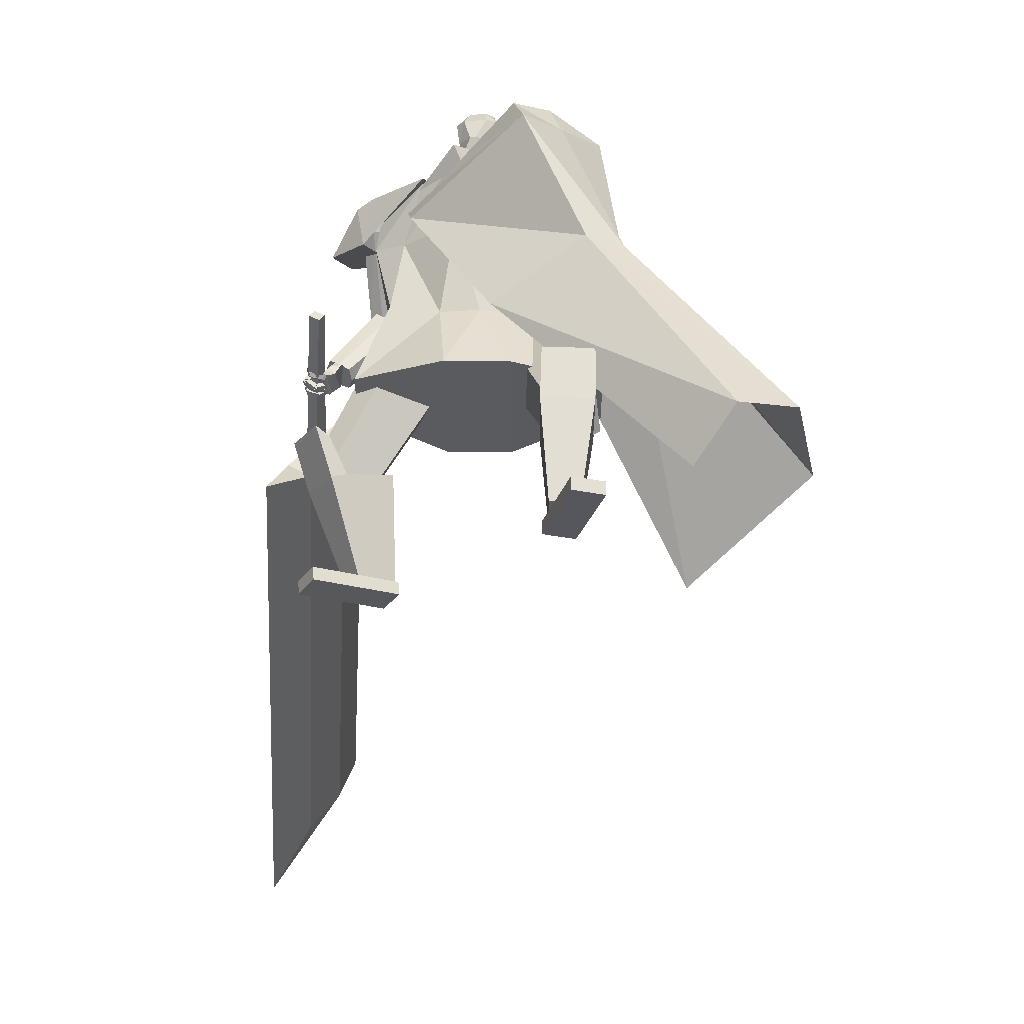
<metadata>
{"format":"obj","ext":"obj","renderer":"f3d","projection":"perspective","resolution":1024,"background":"white","views":[{"elev":57.2,"azim":0.9,"up":"+Z"}]}
</metadata>
<code>
o Cube.004
v 2.064 0.5288 1.26
v -0.8258 4.451 0.2881
v 2.177 0.6322 -1.147
v -0.1845 4.783 -0.424
v 2.454 0.9333 1.746
v 0.3157 4.842 1.566
v 3.367 1.204 0.1252
v 0.9529 5.155 0.771
v -0.7568 4.049 0.6545
v 0.05599 4.431 -0.4523
v 1.234 4.93 0.8414
v 0.4178 4.514 1.745
v 0.8785 3.03 -0.2477
v 1.469 3.555 0.7001
v 1.065 3.149 1.473
v 0.1163 2.592 1.066
v 0.4238 4.982 0.215
v 3.079 1.11 1.417
v 0.6964 5.065 1.224
v 0.8259 4.722 1.293
v -0.2409 4.625 0.9301
v 1.449 3.144 1.321
v -0.8322 4.504 0.3074
v -0.1908 4.837 -0.4047
v -0.3173 4.823 0.9538
v 0.3443 5.183 0.2371
v 0.9097 0.009518 1.623
v 0.9109 0.1477 1.636
v 0.6564 0.09722 0.7179
v 0.6576 0.2354 0.731
v 1.236 0.01527 1.532
v 1.238 0.1534 1.545
v 0.9831 0.103 0.627
v 0.9843 0.2411 0.6401
v -0.05292 4.69 0.7086
v 0.05311 5.506 0.6397
v -0.01639 4.722 0.5636
v 0.07413 5.524 0.5562
v 0.1413 5.481 0.5035
v 0.2337 5.373 0.3883
v 0.2122 5.138 0.2899
v 0.1678 4.969 0.4322
v 0.1697 4.896 0.4237
v 0.08637 5.427 0.7439
v 0.131 5.277 0.8184
v 0.08321 5.043 0.7713
v 0.04876 4.908 0.6966
v 0.06687 4.857 0.5987
v -0.02857 4.711 0.6119
v 0.06713 5.518 0.584
v 0.1406 4.871 0.5391
v 0.1353 4.941 0.5612
v 0.2036 5.104 0.4416
v 0.233 5.345 0.5086
v 0.1565 5.467 0.5606
v 0.03017 5.531 0.5466
v -0.08193 4.691 0.7016
v -0.04541 4.723 0.5566
v 0.009149 5.513 0.6301
v -0.02477 4.795 0.7376
v -0.02257 4.892 0.7978
v -0.09031 5.03 0.8498
v 0.01643 5.268 0.8656
v 0.006144 5.417 0.7994
v 0.07422 4.895 0.3993
v 0.07489 4.978 0.4108
v 0.1538 5.168 0.1941
v 0.1619 5.397 0.2878
v 0.1039 5.503 0.4114
v 0.02317 5.525 0.5744
v -0.05758 4.713 0.605
v -0.1689 4.698 0.6812
v -0.123 5.518 0.5981
v -0.1324 4.73 0.5362
v -0.102 5.537 0.5146
v -0.1439 5.501 0.4362
v -0.1889 5.403 0.2886
v -0.1574 5.164 0.2026
v -0.2039 4.996 0.3444
v -0.2116 4.923 0.3337
v -0.2094 5.448 0.6741
v -0.3022 5.308 0.7162
v -0.2701 5.068 0.6878
v -0.2244 4.927 0.6321
v -0.2036 4.877 0.5348
v -0.1446 4.719 0.5845
v -0.109 5.531 0.5424
v -0.2407 4.898 0.4491
v -0.2364 4.967 0.4734
v -0.2218 5.134 0.3412
v -0.2454 5.379 0.3957
v -0.1845 5.492 0.4801
v -0.05788 5.537 0.5258
v -0.1399 4.695 0.688
v -0.1034 4.728 0.5429
v -0.0789 5.519 0.6093
v -0.1927 4.807 0.698
v -0.2084 4.906 0.754
v -0.1531 5.035 0.8349
v -0.2228 5.285 0.8091
v -0.1644 5.429 0.7592
v -0.1164 4.908 0.3543
v -0.111 4.991 0.3669
v -0.05895 5.183 0.1439
v -0.07734 5.413 0.2313
v -0.06666 5.515 0.3711
v -0.06488 5.531 0.5537
v -0.1156 4.717 0.5913
v 1.257 2.101 0.443
v 0.518 4.793 1.357
v 1.262 2.104 -0.1964
v 0.8376 4.958 1.002
v -0 1.983 -0.6704
v 0.1998 4.881 -0.01614
v 0 1.983 0.9191
v -0.3584 4.567 0.7854
v 0.9992 4.374 0.8476
v 0.6223 4.172 1.293
v -0.2751 3.805 0.8441
v 0.1517 4.11 -0.3085
v 0.5269 4.968 0.4397
v 0.3336 1.983 0.9191
v 0.3336 1.983 -0.6704
v 0.003309 4.691 1.042
v 0.273 3.941 1.074
v 0.9151 4.27 0.4821
v -1.254 2.097 0.432
v -1.254 2.097 -0.2104
v -0.8858 4.213 -0.5108
v -1.15 4.052 0.1143
v -0.2143 4.917 -0.1587
v -0.3336 1.983 0.9191
v -0.3336 1.983 -0.6704
v -0.6618 4.66 0.5056
v -0.8272 3.902 0.3866
v -0.5825 4.168 -0.5066
v 0.9676 3.072 -0.14
v 0.9418 3.058 0.487
v -0 2.875 -0.3512
v 0.4551 2.875 -0.3109
v 0.4107 2.875 0.5596
v -0.000363 2.875 0.6046
v -0.9269 3.055 -0.2362
v -0.9366 3.049 0.421
v -0.4551 2.875 -0.3109
v -0.4107 2.875 0.5596
v -0.9591 4.541 -0.2988
v -1.121 4.445 0.07217
v -1.24 4.855 0.01987
v -0.9744 4.976 -0.393
v -0.9372 4.412 -0.5888
v -1.308 4.243 -0.012
v -0.2124 4.917 -0.1572
v -0.6567 4.715 0.534
v -1.185 4.93 -0.4686
v -1.408 4.829 -0.122
v -1.497 4.505 -0.7507
v -1.683 4.421 -0.4614
v 0.6909 1.403 1.142
v 0.2893 2.65 0.3787
v 0.7578 1.155 0.7363
v 0.3732 2.34 -0.1286
v 1.154 1.529 1.141
v 0.8692 2.808 0.3783
v 1.221 1.28 0.7355
v 0.9531 2.497 -0.129
v 0.9968 1.19 0.6898
v 0.6727 2.383 -0.1863
v 0.904 1.534 1.253
v 0.5561 2.814 0.518
v -1.627 1.457 -0.3091
v -0.971 2.793 -0.02347
v -1.238 1.296 -0.541
v -0.4861 2.592 -0.3138
v -1.462 1.267 0.09938
v -0.764 2.556 0.488
v -1.074 1.105 -0.1326
v -0.2784 2.353 0.1975
v -1.113 1.182 -0.3631
v -0.3271 2.45 -0.09109
v -1.651 1.406 -0.04104
v -1.001 2.73 0.3121
v 0.7169 0.2317 1.083
v 0.634 1.849 1.343
v 0.7186 0.2224 0.6884
v 1.015 0.2253 1.084
v 1.165 1.837 1.345
v 1.017 0.216 0.6899
v 0.7173 0.2293 0.9819
v 0.6321 1.73 1.208
v 1.016 0.2229 0.9833
v 1.163 1.718 1.211
v 0.6228 1.307 1.267
v 0.6263 1.316 0.5648
v 1.157 1.304 0.5674
v 1.154 1.296 1.27
v 1.155 1.316 1.09
v 0.6241 1.328 1.087
v 0.8681 0.2175 0.6149
v 0.8661 0.2285 1.083
v 0.8995 1.843 1.344
v 0.8976 1.724 1.21
v 0.8665 0.2261 0.9826
v 0.8882 1.302 1.268
v 0.8962 1.304 0.499
v -1.28 0.1975 -0.5582
v -1.874 1.647 -0.07332
v -0.9437 0.3117 -0.7302
v -1.133 0.1486 -0.3032
v -1.612 1.56 0.3805
v -0.7965 0.2627 -0.4752
v -1.194 0.2267 -0.6022
v -1.737 1.577 -0.1658
v -1.047 0.1778 -0.3472
v -1.475 1.49 0.288
v -1.704 1.164 -0.2642
v -1.11 1.39 -0.5633
v -0.8483 1.303 -0.1095
v -1.442 1.077 0.1896
v -1.293 1.152 0.1182
v -1.555 1.239 -0.3355
v -0.8068 0.3087 -0.6351
v -1.206 0.1731 -0.4307
v -1.743 1.603 0.1536
v -1.606 1.534 0.06108
v -1.12 0.2023 -0.4747
v -1.573 1.12 -0.03733
v -0.916 1.368 -0.3688
v -1.733 0.01222 -0.3206
v -1.747 0.1499 -0.3107
v -0.9213 0.1306 -0.788
v -0.9357 0.2683 -0.7782
v -1.563 0.00888 -0.02686
v -1.577 0.1466 -0.01698
v -0.7516 0.1273 -0.4943
v -0.766 0.2649 -0.4845
v -1.025 4.703 -0.3457
v -0.9246 3.985 -0.9367
v -0.7836 3.927 -0.8466
v -0.9029 4.642 -0.2509
v -1.088 4.025 -1.001
v -1.176 4.742 -0.4127
v -1.218 3.957 -0.9227
v -1.303 4.658 -0.3331
v -0.8769 3.848 -0.7103
v -0.9478 4.541 -0.1229
v -1.211 4.5 -0.1142
v -1.109 3.763 -0.7033
v -0.9587 3.735 -0.6374
v -1.069 4.469 -0.04602
v -1.24 3.818 -0.7953
v -1.333 4.553 -0.208
v -1.025 3.768 -0.6772
v -1.521 2.978 -0.4893
v -1.63 3.038 -0.5155
v -1.168 3.849 -0.7108
v -1.415 2.91 -0.494
v -0.8844 3.677 -0.686
v -1.39 2.857 -0.6118
v -0.8515 3.608 -0.8468
v -1.67 3.026 -0.6397
v -1.222 3.833 -0.879
v -1.048 3.672 -1.043
v -1.538 2.906 -0.7623
v -1.643 2.976 -0.7586
v -1.19 3.763 -1.039
v -1.43 2.845 -0.7361
v -0.905 3.591 -1.011
v -1.168 3.704 -0.9772
v -0.9663 3.804 -0.7047
v -0.999 3.502 -0.954
v -1.185 3.923 -0.7667
v -1.131 3.787 -0.7749
v -0.8383 3.949 -0.8103
v -0.9717 3.574 -0.7403
v -1.06 4.065 -0.893
v -1.578 2.921 -0.7489
v -1.709 2.73 -0.605
v -1.523 2.852 -0.738
v -1.656 2.681 -0.5945
v -1.565 2.992 -0.4817
v -1.701 2.761 -0.4739
v -1.499 2.935 -0.4486
v -1.656 2.721 -0.4314
v -1.691 2.758 -0.6725
v -1.627 2.705 -0.6749
v -1.647 2.76 -0.4048
v -1.682 2.813 -0.4281
v -1.622 2.768 -0.7431
v -1.557 2.807 -0.4342
v -1.627 2.9 -0.4424
v -1.651 2.832 -0.7691
v -1.662 2.794 -0.6833
v -1.601 2.739 -0.69
v -1.613 2.773 -0.416
v -1.663 2.847 -0.4491
v -1.663 2.772 -0.6635
v -1.756 2.713 -0.6669
v -1.634 2.725 -0.6712
v -1.727 2.667 -0.6744
v -1.66 2.764 -0.5985
v -1.754 2.705 -0.6017
v -1.63 2.716 -0.6062
v -1.725 2.658 -0.6092
v -1.742 2.701 -0.6751
v -1.837 2.753 -0.6932
v -1.769 2.653 -0.6666
v -1.865 2.705 -0.6847
v -1.746 2.715 -0.6111
v -1.842 2.767 -0.6292
v -1.774 2.667 -0.6026
v -1.87 2.719 -0.6207
v -1.832 2.73 -0.6871
v -1.784 2.824 -0.7183
v -1.883 2.752 -0.6989
v -1.835 2.846 -0.7301
v -1.836 2.753 -0.6257
v -1.789 2.847 -0.6569
v -1.887 2.774 -0.6374
v -1.839 2.869 -0.6687
v -1.732 2.697 -0.655
v -1.76 2.7 -0.6612
v -1.732 2.663 -0.6544
v -1.773 2.666 -0.6572
v -1.732 2.698 -0.616
v -1.764 2.702 -0.621
v -1.733 2.665 -0.6153
v -1.77 2.668 -0.6189
v -1.84 2.733 -0.6738
v -1.853 2.755 -0.6813
v -1.859 2.713 -0.6718
v -1.88 2.743 -0.6818
v -1.842 2.744 -0.6358
v -1.858 2.767 -0.6435
v -1.86 2.721 -0.633
v -1.884 2.75 -0.6425
v -1.671 2.746 -0.6354
v -1.781 2.744 -0.6246
v -1.67 2.69 -0.6368
v -1.78 2.688 -0.6259
v -1.665 2.745 -0.5701
v -1.774 2.743 -0.5593
v -1.664 2.689 -0.5715
v -1.773 2.686 -0.5606
v -1.775 2.747 -0.6205
v -1.855 2.821 -0.6024
v -1.814 2.706 -0.6248
v -1.894 2.78 -0.6067
v -1.771 2.736 -0.5559
v -1.85 2.81 -0.5379
v -1.81 2.695 -0.5602
v -1.889 2.769 -0.5422
v -1.855 2.785 -0.6046
v -1.782 2.866 -0.6247
v -1.897 2.823 -0.6051
v -1.824 2.903 -0.6252
v -1.847 2.794 -0.5401
v -1.774 2.875 -0.5601
v -1.889 2.832 -0.5406
v -1.816 2.913 -0.5606
v -1.76 2.719 -0.6123
v -1.788 2.746 -0.6058
v -1.787 2.691 -0.6154
v -1.816 2.717 -0.6088
v -1.757 2.713 -0.5732
v -1.786 2.74 -0.5666
v -1.784 2.684 -0.5762
v -1.813 2.711 -0.5697
v -1.852 2.805 -0.5914
v -1.88 2.832 -0.5849
v -1.879 2.776 -0.5945
v -1.908 2.803 -0.588
v -1.849 2.799 -0.5523
v -1.878 2.825 -0.5458
v -1.876 2.77 -0.5553
v -1.905 2.797 -0.5488
v -1.674 2.746 -0.5673
v -1.763 2.705 -0.5507
v -1.652 2.7 -0.5645
v -1.742 2.659 -0.5478
v -1.666 2.753 -0.509
v -1.756 2.712 -0.4923
v -1.645 2.707 -0.5061
v -1.734 2.666 -0.4895
v -1.755 2.709 -0.5488
v -1.837 2.763 -0.5302
v -1.783 2.666 -0.5437
v -1.864 2.72 -0.5251
v -1.743 2.708 -0.4909
v -1.825 2.762 -0.4723
v -1.77 2.665 -0.4858
v -1.852 2.719 -0.4671
v -1.826 2.748 -0.5283
v -1.789 2.84 -0.5204
v -1.873 2.766 -0.5236
v -1.836 2.858 -0.5156
v -1.823 2.741 -0.4695
v -1.785 2.833 -0.4616
v -1.87 2.76 -0.4647
v -1.832 2.852 -0.4568
v -1.736 2.688 -0.5408
v -1.765 2.708 -0.5341
v -1.755 2.658 -0.5372
v -1.784 2.678 -0.5305
v -1.728 2.688 -0.5057
v -1.758 2.707 -0.499
v -1.747 2.658 -0.502
v -1.777 2.677 -0.4953
v -1.834 2.742 -0.5187
v -1.846 2.765 -0.5135
v -1.858 2.726 -0.5151
v -1.873 2.751 -0.5098
v -1.825 2.746 -0.4838
v -1.844 2.764 -0.4779
v -1.851 2.724 -0.4799
v -1.868 2.748 -0.4744
v -1.681 2.775 -0.4862
v -1.748 2.76 -0.4588
v -1.665 2.749 -0.4629
v -1.733 2.734 -0.4355
v -1.675 2.806 -0.4553
v -1.742 2.791 -0.428
v -1.66 2.78 -0.4321
v -1.727 2.765 -0.4047
v -1.754 2.763 -0.4569
v -1.822 2.791 -0.4426
v -1.76 2.737 -0.4304
v -1.827 2.765 -0.4162
v -1.737 2.79 -0.4263
v -1.804 2.818 -0.412
v -1.742 2.763 -0.3999
v -1.81 2.791 -0.3856
v -1.806 2.796 -0.4395
v -1.82 2.866 -0.4606
v -1.844 2.791 -0.4332
v -1.857 2.861 -0.4544
v -1.801 2.81 -0.3978
v -1.815 2.88 -0.4189
v -1.838 2.805 -0.3915
v -1.852 2.875 -0.4127
v -1.738 2.763 -0.4516
v -1.761 2.763 -0.4433
v -1.728 2.745 -0.4349
v -1.757 2.744 -0.4259
v -1.73 2.779 -0.4325
v -1.75 2.783 -0.4259
v -1.725 2.761 -0.4154
v -1.75 2.762 -0.4073
v -1.81 2.785 -0.4295
v -1.817 2.804 -0.4312
v -1.821 2.773 -0.4164
v -1.839 2.798 -0.4249
v -1.803 2.794 -0.4042
v -1.811 2.813 -0.4069
v -1.82 2.786 -0.3954
v -1.834 2.807 -0.3999
v -1.612 2.844 -0.7462
v -1.678 2.878 -0.7412
v -1.637 2.794 -0.7406
v -1.703 2.828 -0.7356
v -1.604 2.848 -0.6743
v -1.67 2.882 -0.6692
v -1.629 2.798 -0.6687
v -1.696 2.832 -0.6638
v -1.693 2.897 -0.7271
v -1.767 2.895 -0.7405
v -1.688 2.845 -0.7489
v -1.761 2.843 -0.7623
v -1.704 2.868 -0.6615
v -1.778 2.866 -0.675
v -1.699 2.817 -0.6833
v -1.772 2.814 -0.6968
v -1.802 2.885 -0.7411
v -1.864 2.844 -0.7404
v -1.773 2.842 -0.7641
v -1.836 2.8 -0.7635
v -1.785 2.86 -0.675
v -1.847 2.819 -0.6743
v -1.757 2.817 -0.698
v -1.819 2.776 -0.6974
v -1.674 2.871 -0.7235
v -1.699 2.881 -0.7228
v -1.676 2.845 -0.7272
v -1.702 2.846 -0.7304
v -1.68 2.867 -0.6751
v -1.706 2.869 -0.6787
v -1.682 2.832 -0.6846
v -1.708 2.838 -0.686
v -1.764 2.882 -0.7292
v -1.79 2.878 -0.7329
v -1.757 2.852 -0.7465
v -1.781 2.84 -0.7474
v -1.767 2.869 -0.6905
v -1.79 2.856 -0.6911
v -1.754 2.834 -0.706
v -1.783 2.826 -0.7083
v -1.483 2.938 -0.6992
v -1.53 2.991 -0.7103
v -1.471 2.98 -0.5256
v -1.53 3.026 -0.5477
v -1.385 3.093 -0.7467
v -1.433 3.144 -0.7578
v -1.372 3.136 -0.5732
v -1.425 3.187 -0.5957
v -2.115 2.345 -1.503
v -2.479 0.7928 -7.296
v -1.858 2.191 -1.478
v -2.222 0.6385 -7.271
v -1.787 2.864 -1.663
v -2.151 1.312 -7.456
v -1.53 2.71 -1.638
v -1.894 1.158 -7.431
v -2.282 1.831 -1.155
v -2.703 0.03552 -7.857
v -1.35 3.306 -1.609
v -1.726 1.704 -7.588
v -1.786 3.015 0.2949
v -1.951 2.377 -1.93
v -1.679 2.95 0.3054
v -1.844 2.313 -1.919
v -1.733 3.099 0.2691
v -1.85 2.537 -1.979
v -1.626 3.034 0.2796
v -1.743 2.473 -1.968
f 10 4 17 8 11
f 20 19 6 12
f 12 6 21 2 9
f 21 17 26 25
f 15 12 9 16
f 22 20 12 15
f 13 10 11 14
f 3 13 14 7
f 18 22 15 5
f 5 15 16 1
f 7 14 22 18
f 14 11 20 22
f 11 8 19 20
f 17 4 24 26
f 25 26 24 23
f 4 2 23 24
f 2 21 25 23
f 8 17 21 6 19
f 27 28 30 29
f 29 30 34 33
f 33 34 32 31
f 31 32 28 27
f 29 33 31 27
f 34 30 28 32
f 69 56 38 39
f 71 108 95 58
f 91 82 81 92
f 71 49 35 57
f 100 63 64 101
f 58 95 102 65
f 69 106 93 56
f 51 52 47 48
f 52 53 46 47
f 63 100 99 62
f 70 59 36 50
f 49 51 48 35
f 67 41 42 66
f 68 40 41 67
f 53 54 45 46
f 58 65 43 37
f 65 66 42 43
f 42 41 53 52
f 41 40 54 53
f 68 69 39 40
f 40 39 55 54
f 46 45 63 62
f 47 46 62 61
f 43 42 52 51
f 37 43 51 49
f 107 96 59 70
f 58 37 49 71
f 39 38 50 55
f 55 50 36 44
f 57 94 108 71
f 38 56 70 50
f 67 104 105 68
f 93 107 70 56
f 101 64 59 96
f 45 44 64 63
f 66 103 104 67
f 65 102 103 66
f 48 47 61 60
f 35 48 60 57
f 44 36 59 64
f 68 105 106 69
f 106 76 75 93
f 94 57 60 97
f 108 94 72 86
f 88 85 84 89
f 89 84 83 90
f 73 96 107 87
f 86 72 85 88
f 78 104 103 79
f 77 105 104 78
f 90 83 82 91
f 95 74 80 102
f 102 80 79 103
f 79 89 90 78
f 78 90 91 77
f 105 77 76 106
f 77 91 92 76
f 83 99 100 82
f 84 98 99 83
f 80 88 89 79
f 74 86 88 80
f 95 108 86 74
f 76 92 87 75
f 92 81 73 87
f 75 87 107 93
f 97 60 61 98
f 54 55 44 45
f 82 100 101 81
f 85 97 98 84
f 72 94 97 85
f 81 101 96 73
f 126 121 112 117
f 117 112 110 118
f 123 111 109 122
f 121 114 116 124
f 125 124 116 119
f 141 125 119 142
f 137 117 118 138
f 140 126 117 137
f 139 120 126 140
f 138 118 125 141
f 118 110 124 125
f 112 121 124 110
f 113 123 122 115
f 120 114 121 126
f 136 129 131
f 133 132 127 128
f 131 134 116 114
f 135 119 116 134
f 146 142 119 135
f 143 144 130 129
f 145 143 129 136
f 139 145 136 120
f 144 146 135 130
f 113 115 132 133
f 120 136 131 114
f 135 134 130
f 127 132 146 144
f 113 133 145 139
f 133 128 143 145
f 128 127 144 143
f 132 115 142 146
f 109 138 141 122
f 113 139 140 123
f 123 140 137 111
f 111 137 138 109
f 122 141 142 115
f 129 130 148 147
f 134 148 130
f 129 147 131
f 150 151 157 155
f 153 151 150
f 150 149 154 153
f 152 154 149
f 157 158 156 155
f 151 152 158 157
f 152 149 156 158
f 149 150 155 156
f 159 160 162 161
f 167 168 166 165
f 165 166 164 163
f 169 170 160 159
f 167 165 163 169
f 168 162 160 170
f 166 168 170 164
f 161 167 169 159
f 163 164 170 169
f 161 162 168 167
f 171 172 174 173
f 179 180 178 177
f 177 178 176 175
f 181 182 172 171
f 179 177 175 181
f 180 174 172 182
f 178 180 182 176
f 173 179 181 171
f 175 176 182 181
f 173 174 180 179
f 197 192 187 196
f 204 201 184 193
f 203 191 186 200
f 202 190 184 201
f 199 188 191 203
f 193 184 190 198
f 183 193 198 189
f 188 195 197 191
f 200 204 193 183
f 191 197 196 186
f 199 205 195 188
f 189 198 194 185
f 185 194 205 199
f 186 196 204 200
f 185 199 203 189
f 192 202 201 187
f 189 203 200 183
f 196 187 201 204
f 202 192 197 198 190
f 195 194 198 197
f 205 194 195
f 220 215 210 219
f 227 224 207 216
f 226 214 209 223
f 225 213 207 224
f 222 211 214 226
f 216 207 213 221
f 206 216 221 212
f 211 218 220 214
f 223 227 216 206
f 214 220 219 209
f 222 228 218 211
f 212 221 217 208
f 208 217 228 222
f 209 219 227 223
f 208 222 226 212
f 215 225 224 210
f 212 226 223 206
f 219 210 224 227
f 225 215 220 221 213
f 218 217 221 220
f 228 217 218
f 229 230 232 231
f 231 232 236 235
f 235 236 234 233
f 233 234 230 229
f 231 235 233 229
f 236 232 230 234
f 243 244 242 241
f 238 237 240 239
f 241 242 237 238
f 248 251 243 241 238 239 245 249
f 239 240 246 245
f 243 251 252 244
f 248 249 250 247
f 251 248 247 252
f 249 245 246 250
f 242 244 252 247 250 246 240 237
f 259 260 258 257
f 254 253 256 255
f 257 258 253 254
f 264 267 259 257 254 255 261 265
f 255 256 262 261
f 259 267 268 260
f 264 265 266 263
f 267 264 263 268
f 265 261 262 266
f 258 260 268 263 266 262 256 253
f 269 270 272 271
f 271 272 276 275
f 275 276 274 273
f 273 274 270 269
f 271 275 273 269
f 276 272 270 274
f 285 286 280 278
f 286 287 284 280
f 287 288 282 284
f 288 285 278 282
f 279 497 499 283
f 284 282 278 280
f 296 293 285 288
f 295 296 288 287
f 294 295 287 286
f 293 294 286 285
f 277 279 289 292
f 279 283 290 289
f 283 281 291 290
f 281 277 292 291
f 292 289 294 293
f 289 290 295 294
f 290 291 296 295
f 291 292 293 296
f 297 299 300 298
f 299 303 304 300
f 303 301 302 304
f 301 297 298 302
f 299 297 301 303
f 304 302 298 300
f 305 307 308 306
f 307 311 312 308
f 311 309 310 312
f 309 305 306 310
f 307 305 309 311
f 312 310 306 308
f 313 315 316 314
f 315 319 320 316
f 319 317 318 320
f 317 313 314 318
f 315 313 317 319
f 320 318 314 316
f 321 323 324 322
f 323 327 328 324
f 327 325 326 328
f 325 321 322 326
f 323 321 325 327
f 328 326 322 324
f 329 331 332 330
f 331 335 336 332
f 335 333 334 336
f 333 329 330 334
f 331 329 333 335
f 336 334 330 332
f 337 339 340 338
f 339 343 344 340
f 343 341 342 344
f 341 337 338 342
f 339 337 341 343
f 344 342 338 340
f 345 347 348 346
f 347 351 352 348
f 351 349 350 352
f 349 345 346 350
f 347 345 349 351
f 352 350 346 348
f 353 355 356 354
f 355 359 360 356
f 359 357 358 360
f 357 353 354 358
f 355 353 357 359
f 360 358 354 356
f 361 363 364 362
f 363 367 368 364
f 367 365 366 368
f 365 361 362 366
f 363 361 365 367
f 368 366 362 364
f 369 371 372 370
f 371 375 376 372
f 375 373 374 376
f 373 369 370 374
f 371 369 373 375
f 376 374 370 372
f 377 379 380 378
f 379 383 384 380
f 383 381 382 384
f 381 377 378 382
f 379 377 381 383
f 384 382 378 380
f 385 387 388 386
f 387 391 392 388
f 391 389 390 392
f 389 385 386 390
f 387 385 389 391
f 392 390 386 388
f 393 395 396 394
f 395 399 400 396
f 399 397 398 400
f 397 393 394 398
f 395 393 397 399
f 400 398 394 396
f 401 403 404 402
f 403 407 408 404
f 407 405 406 408
f 405 401 402 406
f 403 401 405 407
f 408 406 402 404
f 409 411 412 410
f 411 415 416 412
f 415 413 414 416
f 413 409 410 414
f 411 409 413 415
f 416 414 410 412
f 417 419 420 418
f 419 423 424 420
f 423 421 422 424
f 421 417 418 422
f 419 417 421 423
f 424 422 418 420
f 425 427 428 426
f 427 431 432 428
f 431 429 430 432
f 429 425 426 430
f 427 425 429 431
f 432 430 426 428
f 433 435 436 434
f 435 439 440 436
f 439 437 438 440
f 437 433 434 438
f 435 433 437 439
f 440 438 434 436
f 441 443 444 442
f 443 447 448 444
f 447 445 446 448
f 445 441 442 446
f 443 441 445 447
f 448 446 442 444
f 449 451 452 450
f 451 455 456 452
f 455 453 454 456
f 453 449 450 454
f 451 449 453 455
f 456 454 450 452
f 457 459 460 458
f 459 463 464 460
f 463 461 462 464
f 461 457 458 462
f 459 457 461 463
f 464 462 458 460
f 465 467 468 466
f 467 471 472 468
f 471 469 470 472
f 469 465 466 470
f 467 465 469 471
f 472 470 466 468
f 473 475 476 474
f 475 479 480 476
f 479 477 478 480
f 477 473 474 478
f 475 473 477 479
f 480 478 474 476
f 481 483 484 482
f 483 487 488 484
f 487 485 486 488
f 485 481 482 486
f 483 481 485 487
f 488 486 482 484
f 489 491 492 490
f 491 495 496 492
f 495 493 494 496
f 493 489 490 494
f 491 489 493 495
f 496 494 490 492
f 500 499 503 504
f 277 498 497 279
f 283 499 500 281
f 281 500 498 277
f 501 502 504 503
f 497 498 502 501
f 498 500 504 502
f 499 497 501 503
f 512 508 514 506 510 516
f 513 514 508 507
f 507 508 512 511
f 515 516 510 509
f 509 510 506 505
f 511 512 516 515
f 505 506 514 513
f 517 518 520 519
f 519 520 524 523
f 523 524 522 521
f 521 522 518 517
f 519 523 521 517
f 524 520 518 522
f 511 509 505 507
f 515 509 511
f 513 507 505
f 62 99 98 61

</code>
